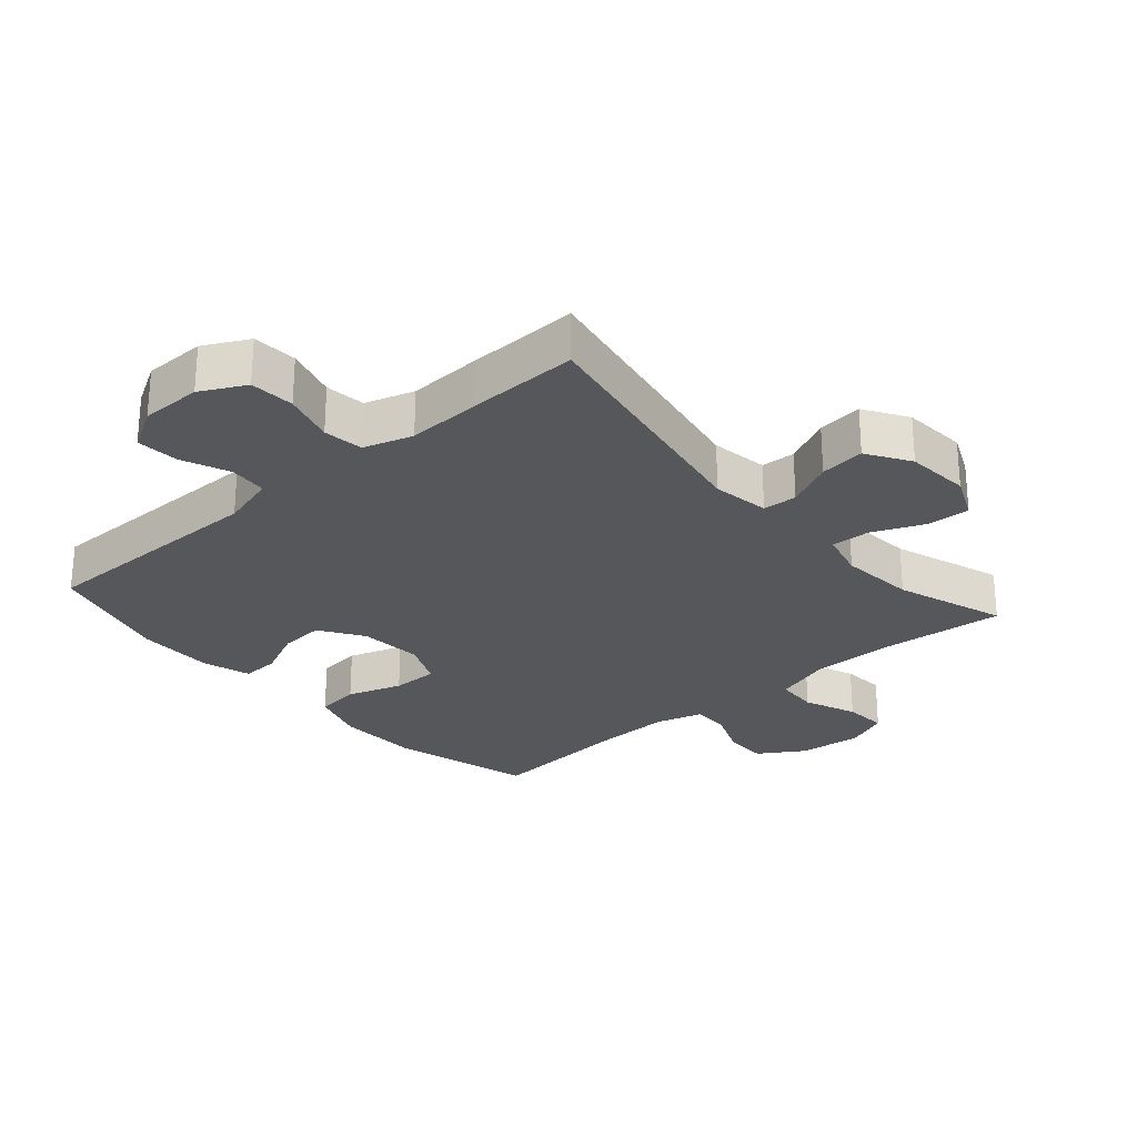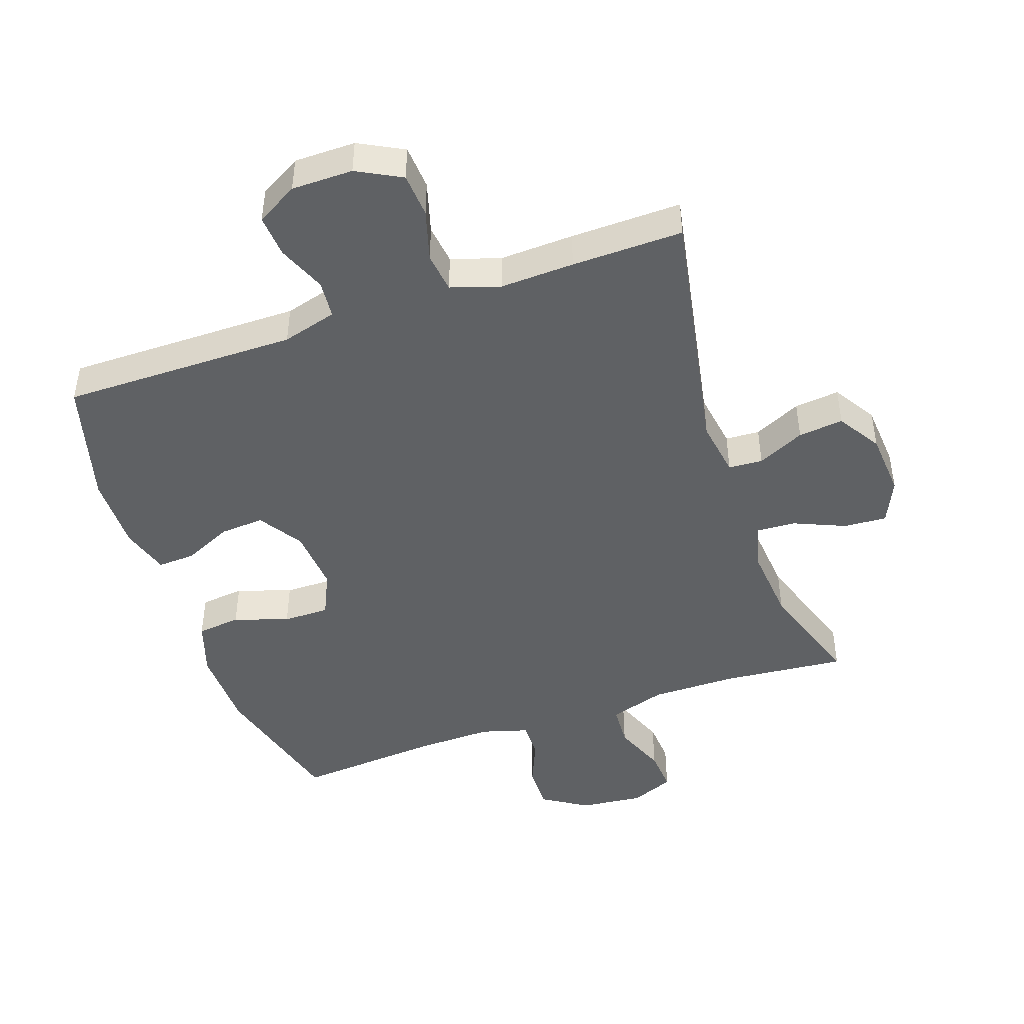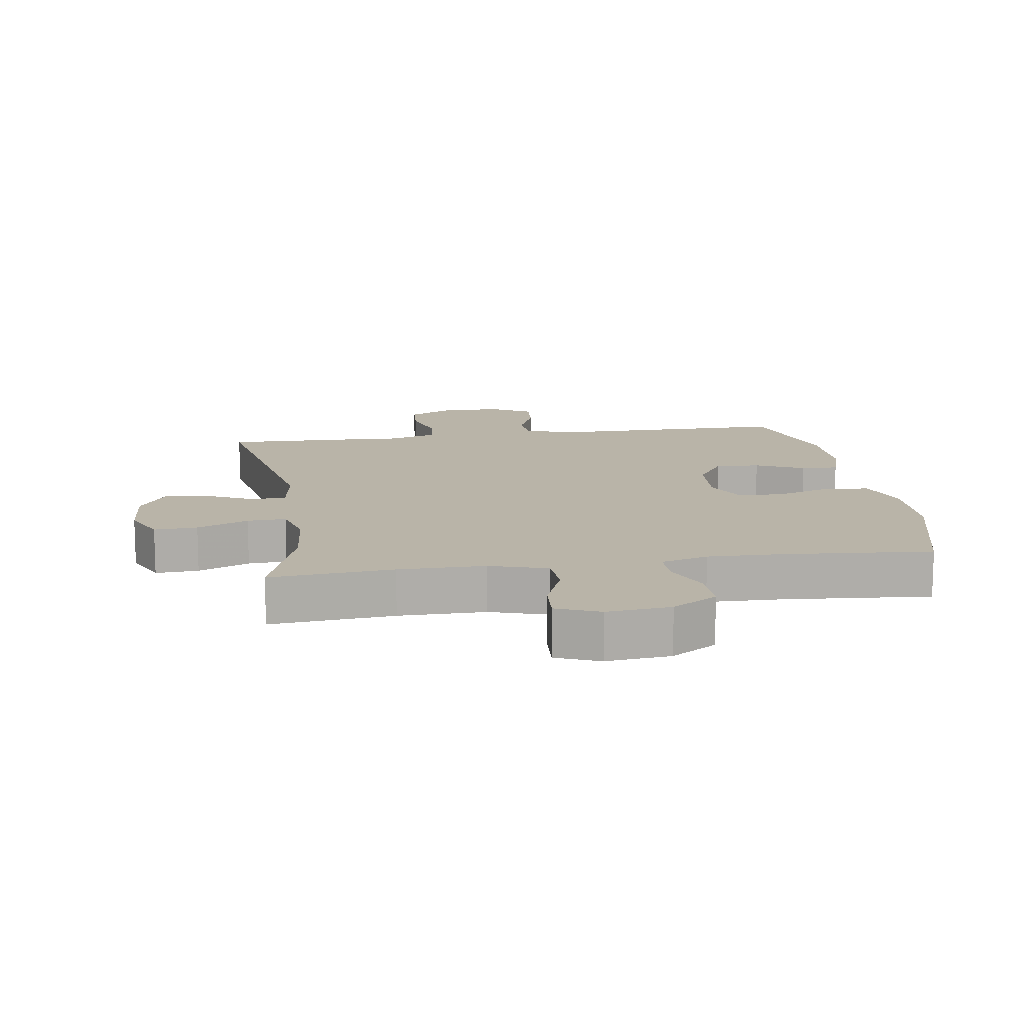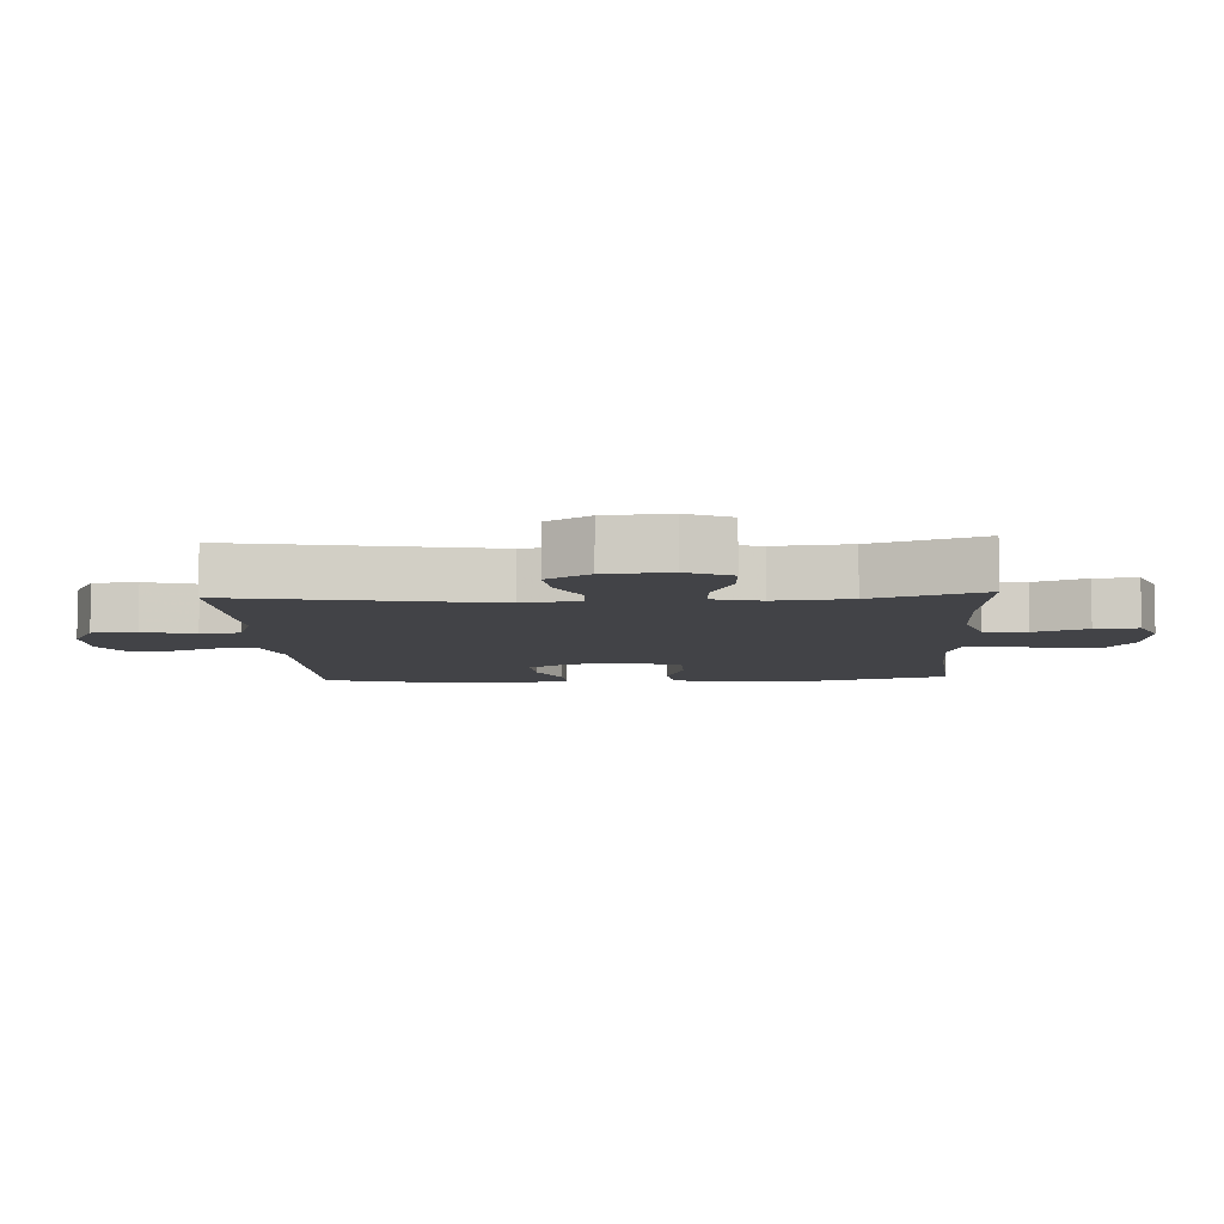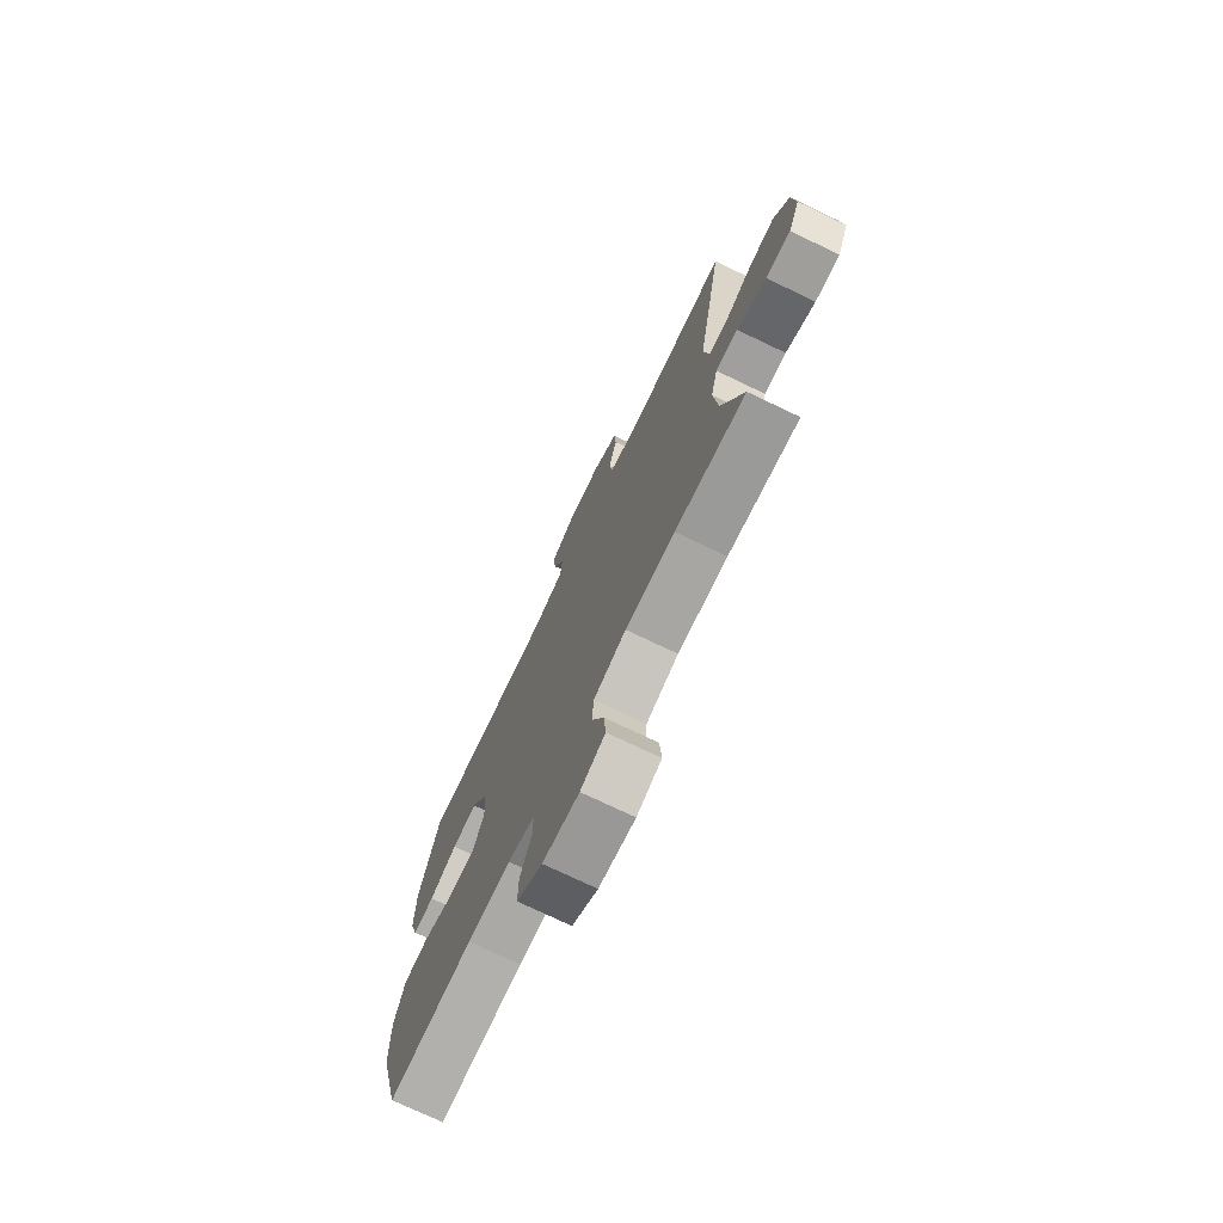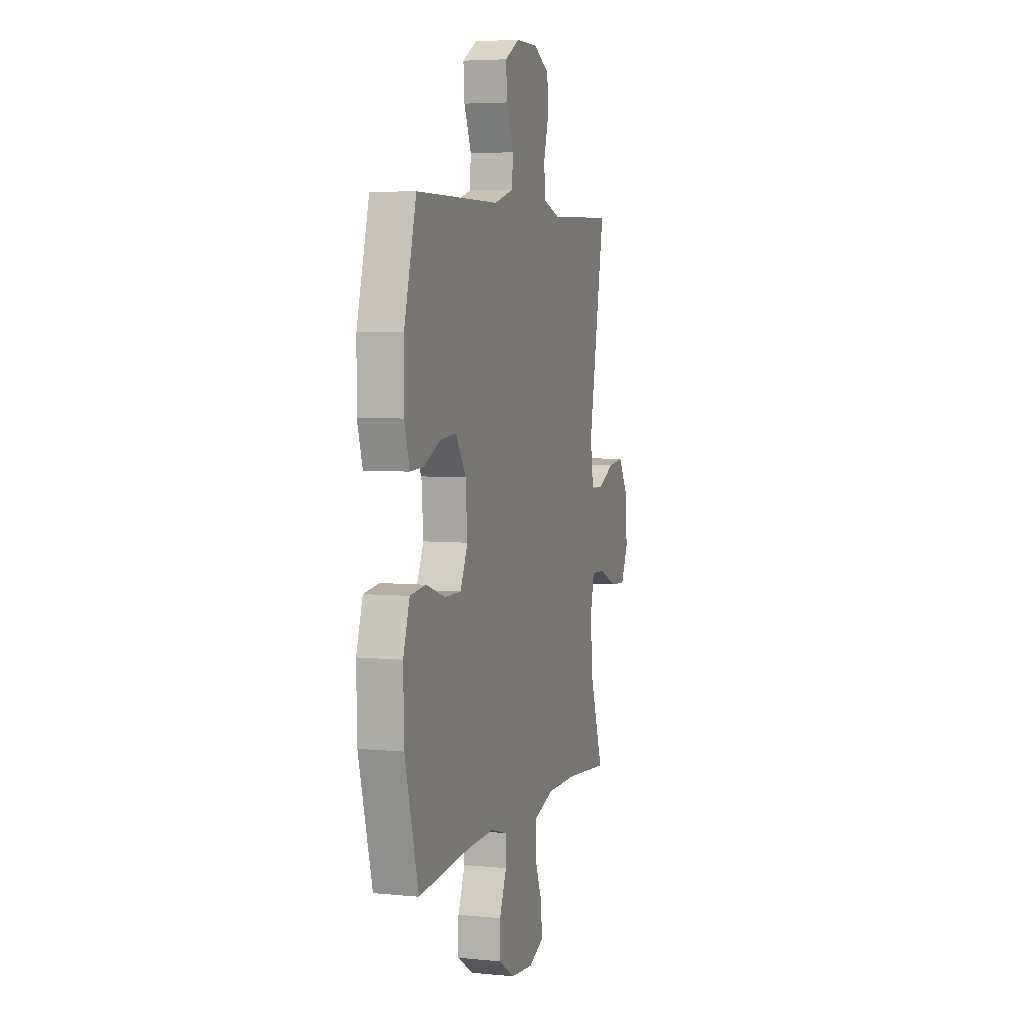
<metadata>
{"format":"obj","ext":"obj","renderer":"f3d","projection":"perspective","resolution":1024,"background":"white","views":[{"elev":-26.7,"azim":41.1,"up":"+Y"},{"elev":-45.9,"azim":18.9,"up":"+Y"},{"elev":13.1,"azim":171.2,"up":"+Y"},{"elev":-7.4,"azim":93.2,"up":"+Y"},{"elev":-74.1,"azim":64.4,"up":"+Z"},{"elev":5.0,"azim":-72.8,"up":"+Z"}]}
</metadata>
<code>
v 0.5 0.07 -0.5
v 0.309 0.07 -0.483
v 0.175 0.07 -0.483
v 0.087 0.07 -0.511
v 0.083 0.07 -0.577
v 0.116 0.07 -0.659
v 0.121 0.07 -0.726
v 0.054 0.07 -0.754
v -0.045 0.07 -0.744
v -0.115 0.07 -0.7
v -0.114 0.07 -0.63
v -0.083 0.07 -0.556
v -0.083 0.07 -0.499
v -0.156 0.07 -0.478
v -0.272 0.07 -0.481
v -0.5 0.07 -0.5
v -0.559 0.07 -0.279
v -0.562 0.07 -0.149
v -0.534 0.07 -0.063
v -0.466 0.07 -0.055
v -0.381 0.07 -0.083
v -0.309 0.07 -0.083
v -0.277 0.07 -0.013
v -0.285 0.07 0.086
v -0.329 0.07 0.154
v -0.398 0.07 0.149
v -0.473 0.07 0.114
v -0.531 0.07 0.111
v -0.554 0.07 0.186
v -0.553 0.07 0.305
v -0.5 0.07 0.5
v -0.135 0.07 0.5
v -0.05 0.07 0.524
v -0.045 0.07 0.583
v -0.076 0.07 0.658
v -0.081 0.07 0.724
v -0.017 0.07 0.761
v 0.078 0.07 0.762
v 0.147 0.07 0.726
v 0.152 0.07 0.657
v 0.129 0.07 0.577
v 0.137 0.07 0.515
v 0.213 0.07 0.491
v 0.328 0.07 0.496
v 0.5 0.07 0.5
v 0.428 0.07 0.106
v 0.442 0.07 0.017
v 0.495 0.07 0.014
v 0.568 0.07 0.049
v 0.638 0.07 0.057
v 0.68 0.07 -0.01
v 0.688 0.07 -0.11
v 0.657 0.07 -0.179
v 0.59 0.07 -0.175
v 0.51 0.07 -0.141
v 0.45 0.07 -0.138
v 0.431 0.07 -0.212
v 0.442 0.07 -0.329
v 0.5 0 -0.5
v 0.309 0 -0.483
v 0.175 0 -0.483
v 0.087 0 -0.511
v 0.083 0 -0.577
v 0.116 0 -0.659
v 0.121 0 -0.726
v 0.054 0 -0.754
v -0.045 0 -0.744
v -0.115 0 -0.7
v -0.114 0 -0.63
v -0.083 0 -0.556
v -0.083 0 -0.499
v -0.156 0 -0.478
v -0.272 0 -0.481
v -0.5 0 -0.5
v -0.559 0 -0.279
v -0.562 0 -0.149
v -0.534 0 -0.063
v -0.466 0 -0.055
v -0.381 0 -0.083
v -0.309 0 -0.083
v -0.277 0 -0.013
v -0.285 0 0.086
v -0.329 0 0.154
v -0.398 0 0.149
v -0.473 0 0.114
v -0.531 0 0.111
v -0.554 0 0.186
v -0.553 0 0.305
v -0.5 0 0.5
v -0.135 0 0.5
v -0.05 0 0.524
v -0.045 0 0.583
v -0.076 0 0.658
v -0.081 0 0.724
v -0.017 0 0.761
v 0.078 0 0.762
v 0.147 0 0.726
v 0.152 0 0.657
v 0.129 0 0.577
v 0.137 0 0.515
v 0.213 0 0.491
v 0.328 0 0.496
v 0.5 0 0.5
v 0.428 0 0.106
v 0.442 0 0.017
v 0.495 0 0.014
v 0.568 0 0.049
v 0.638 0 0.057
v 0.68 0 -0.01
v 0.688 0 -0.11
v 0.657 0 -0.179
v 0.59 0 -0.175
v 0.51 0 -0.141
v 0.45 0 -0.138
v 0.431 0 -0.212
v 0.442 0 -0.329
f 53 54 55
f 52 53 55
f 51 52 55
f 50 51 55
f 49 50 55
f 48 49 55
f 47 48 55 56
f 46 47 56 57
f 43 44 45 46
f 42 43 46 57
f 39 40 41
f 38 39 41
f 37 38 41
f 36 37 41
f 35 36 41
f 34 35 41
f 33 34 41 42
f 42 57 58
f 33 42 58
f 32 33 58
f 30 31 32
f 29 30 32
f 28 29 32
f 27 28 32
f 26 27 32
f 19 20 21
f 18 19 21
f 17 18 21
f 16 17 21
f 15 16 21
f 14 15 21 22
f 13 14 22 23
f 10 11 12
f 9 10 12
f 8 9 12
f 7 8 12
f 6 7 12
f 5 6 12
f 4 5 12 13
f 13 23 24
f 4 13 24
f 3 4 24
f 58 1 2
f 3 24 25
f 2 3 25
f 58 2 25
f 32 58 25
f 25 26 32
f 113 112 111
f 113 111 110
f 113 110 109
f 113 109 108
f 113 108 107
f 113 107 106
f 114 113 106 105
f 115 114 105 104
f 104 103 102 101
f 115 104 101 100
f 99 98 97
f 99 97 96
f 99 96 95
f 99 95 94
f 99 94 93
f 99 93 92
f 100 99 92 91
f 116 115 100
f 116 100 91
f 116 91 90
f 90 89 88
f 90 88 87
f 90 87 86
f 90 86 85
f 90 85 84
f 79 78 77
f 79 77 76
f 79 76 75
f 79 75 74
f 79 74 73
f 80 79 73 72
f 81 80 72 71
f 70 69 68
f 70 68 67
f 70 67 66
f 70 66 65
f 70 65 64
f 70 64 63
f 71 70 63 62
f 82 81 71
f 82 71 62
f 82 62 61
f 60 59 116
f 83 82 61
f 83 61 60
f 83 60 116
f 83 116 90
f 90 84 83
f 1 59 60 2
f 2 60 61 3
f 3 61 62 4
f 4 62 63 5
f 5 63 64 6
f 6 64 65 7
f 7 65 66 8
f 8 66 67 9
f 9 67 68 10
f 10 68 69 11
f 11 69 70 12
f 12 70 71 13
f 13 71 72 14
f 14 72 73 15
f 15 73 74 16
f 16 74 75 17
f 17 75 76 18
f 18 76 77 19
f 19 77 78 20
f 20 78 79 21
f 21 79 80 22
f 22 80 81 23
f 23 81 82 24
f 24 82 83 25
f 25 83 84 26
f 26 84 85 27
f 27 85 86 28
f 28 86 87 29
f 29 87 88 30
f 30 88 89 31
f 31 89 90 32
f 32 90 91 33
f 33 91 92 34
f 34 92 93 35
f 35 93 94 36
f 36 94 95 37
f 37 95 96 38
f 38 96 97 39
f 39 97 98 40
f 40 98 99 41
f 41 99 100 42
f 42 100 101 43
f 43 101 102 44
f 44 102 103 45
f 45 103 104 46
f 46 104 105 47
f 47 105 106 48
f 48 106 107 49
f 49 107 108 50
f 50 108 109 51
f 51 109 110 52
f 52 110 111 53
f 53 111 112 54
f 54 112 113 55
f 55 113 114 56
f 56 114 115 57
f 57 115 116 58
f 58 116 59 1

</code>
